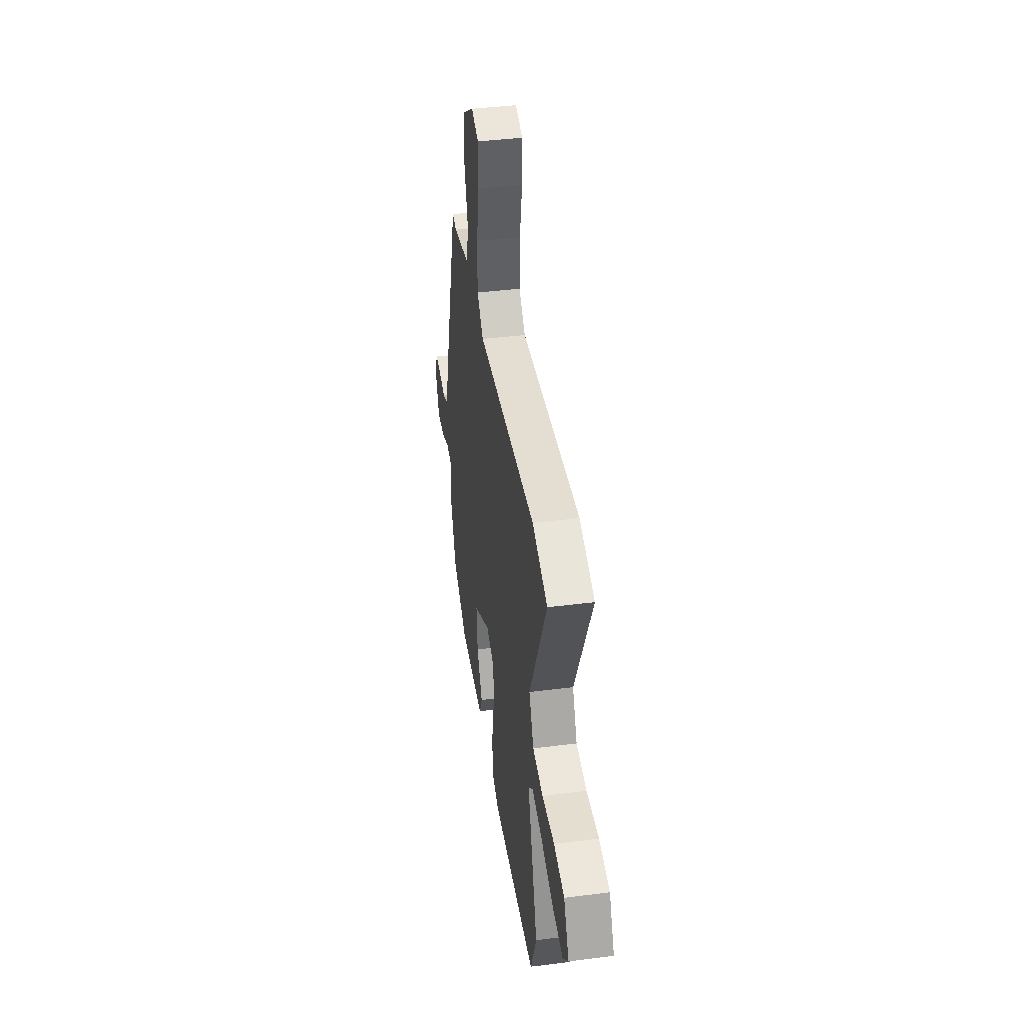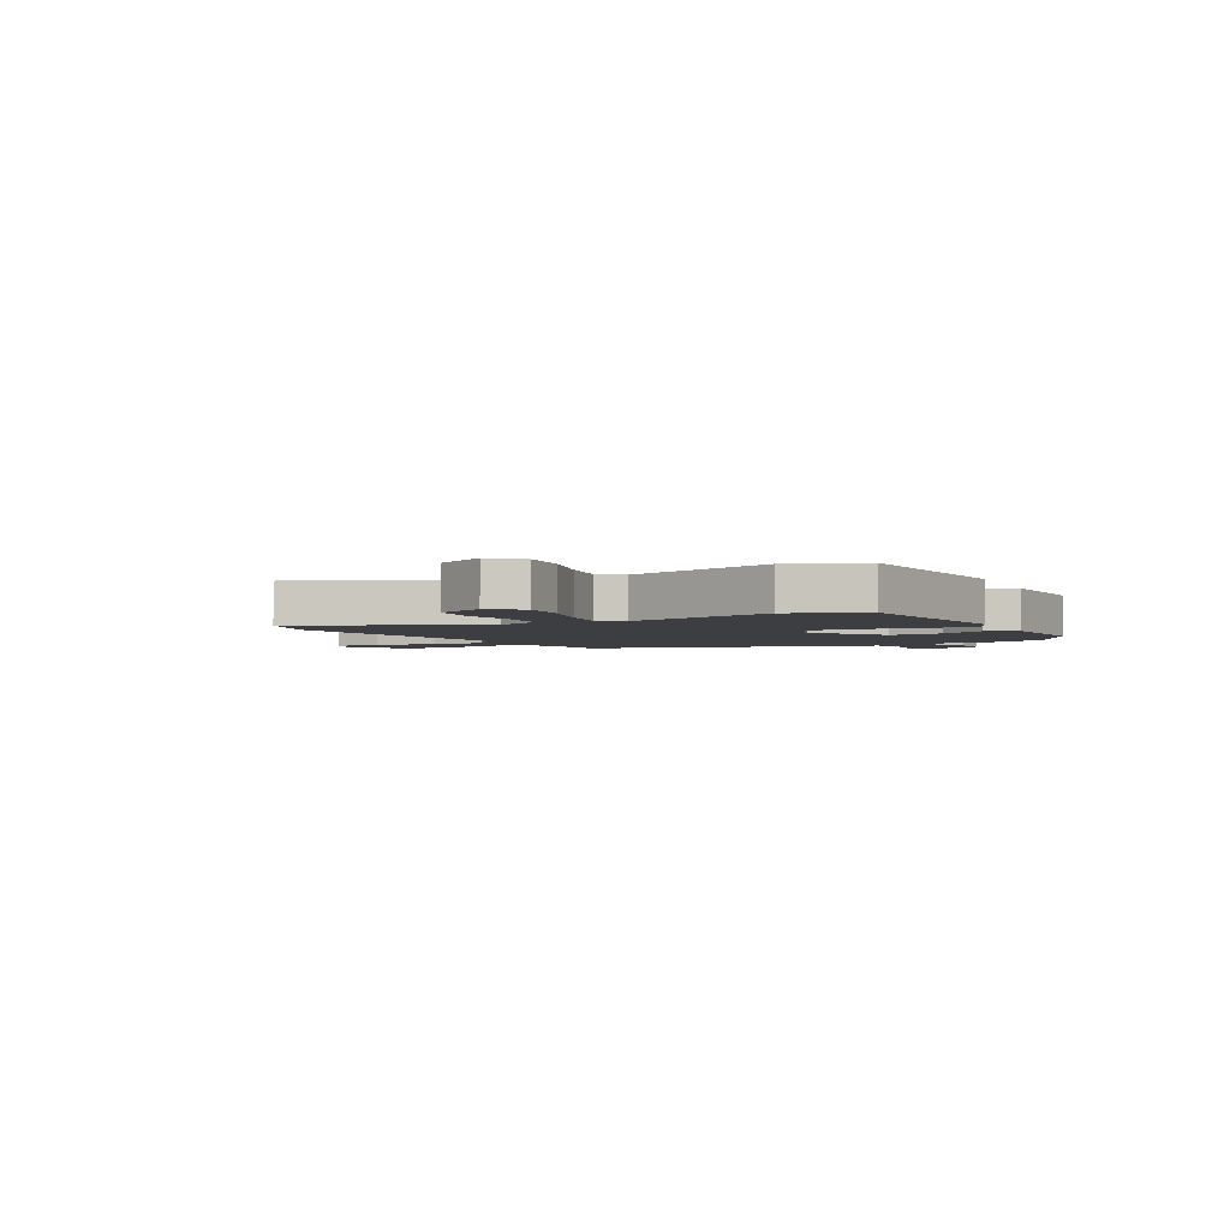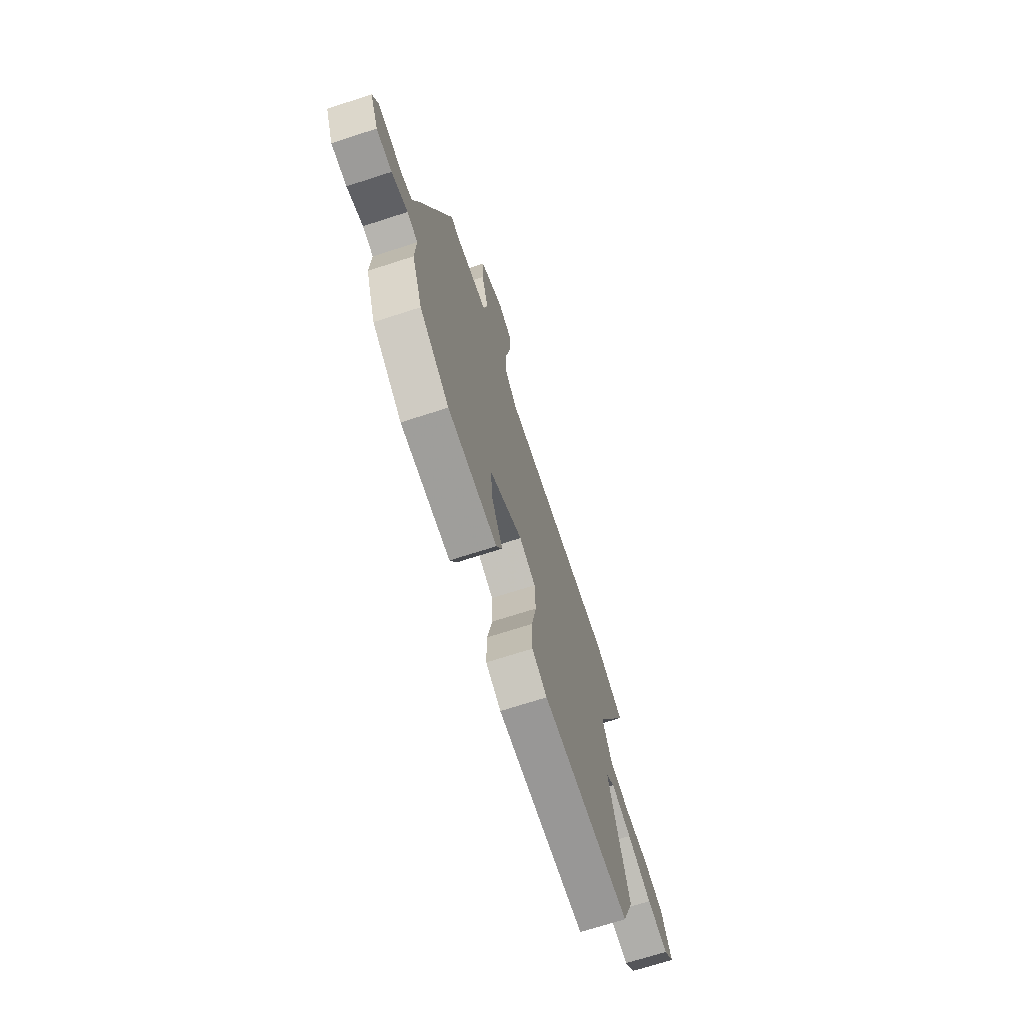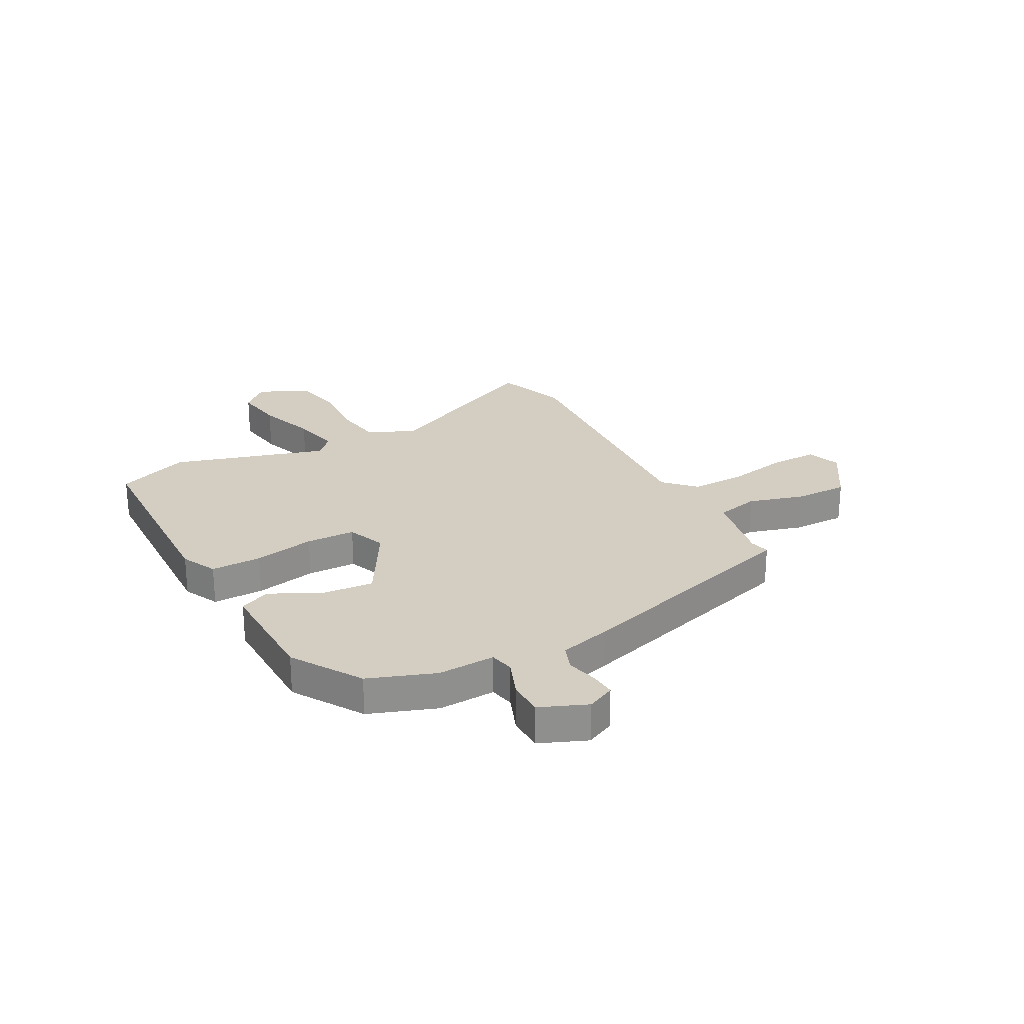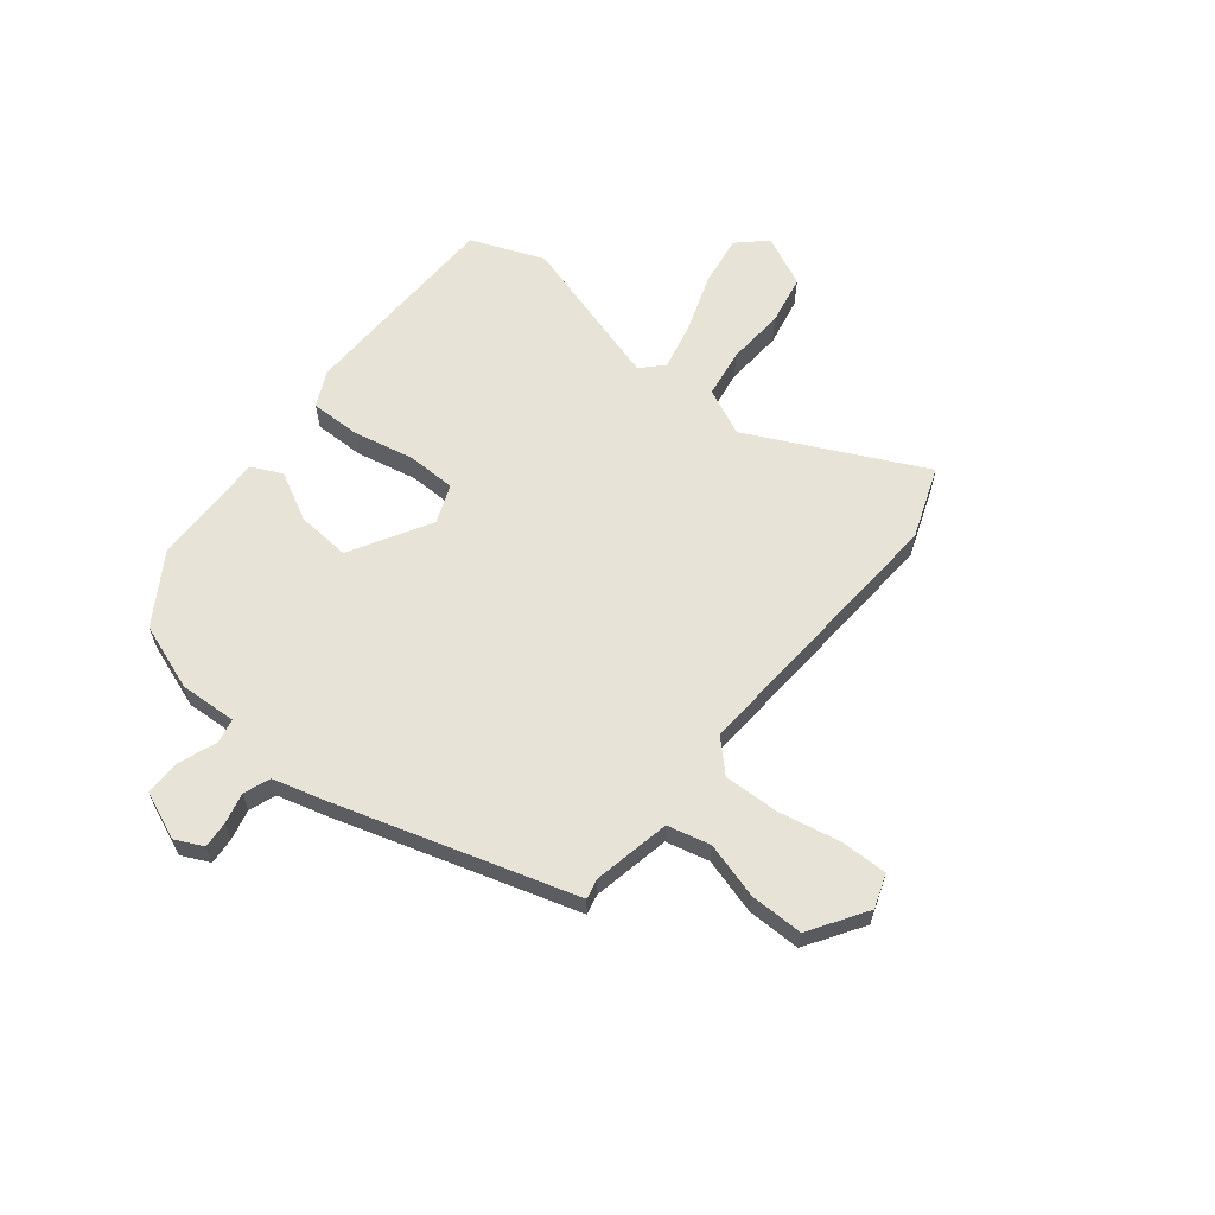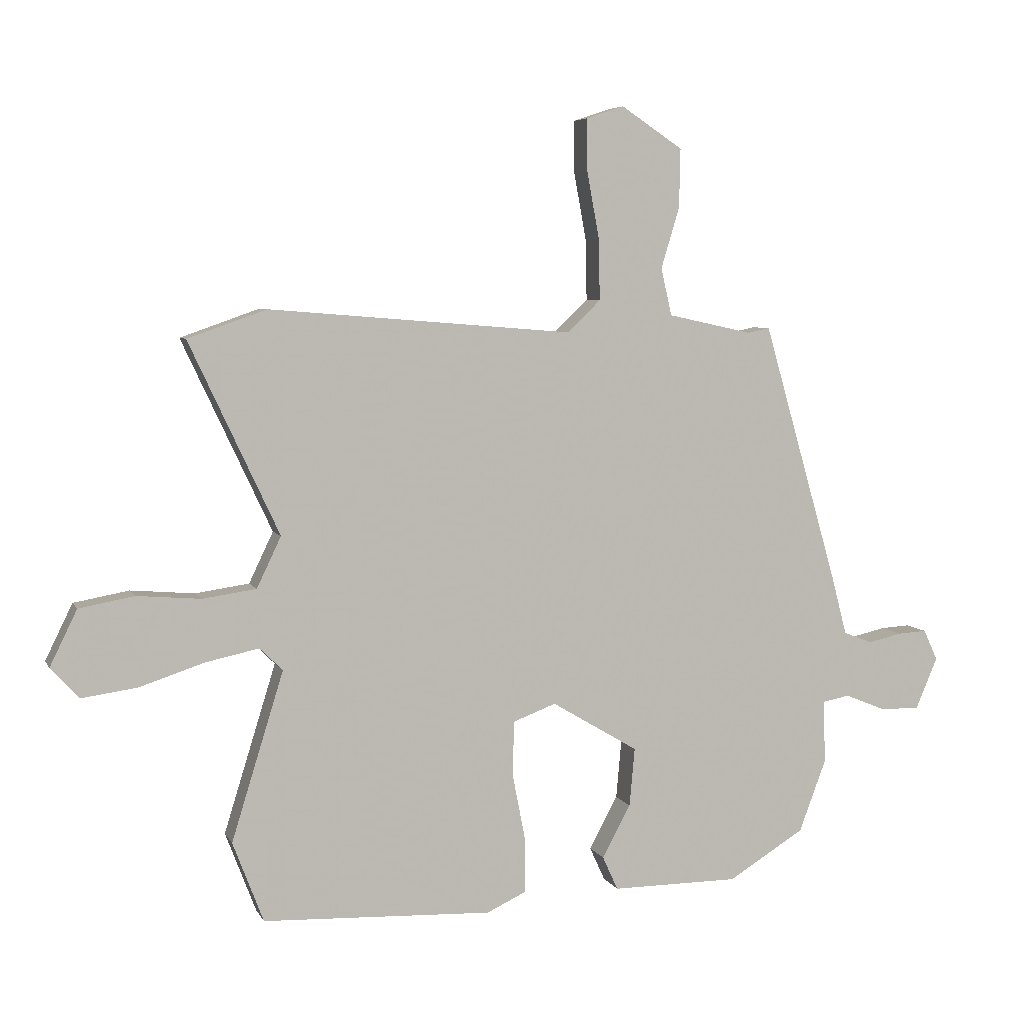
<metadata>
{"format":"obj","ext":"obj","renderer":"f3d","projection":"perspective","resolution":1024,"background":"white","views":[{"elev":40.8,"azim":81.2,"up":"+Z"},{"elev":-3.1,"azim":119.1,"up":"+Y"},{"elev":-70.5,"azim":-72.1,"up":"+Z"},{"elev":25.2,"azim":-119.0,"up":"+Y"},{"elev":61.9,"azim":-52.1,"up":"+Y"},{"elev":5.7,"azim":163.3,"up":"+Z"}]}
</metadata>
<code>
v -0.469 0.07 -0.42
v -0.515 0.07 -0.297
v -0.511 0.07 -0.191
v -0.557 0.07 -0.182
v -0.626 0.07 -0.21
v -0.693 0.07 -0.211
v -0.73 0.07 -0.124
v -0.706 0.07 -0.072
v -0.657 0.07 -0.075
v -0.6 0.07 -0.088
v -0.551 0.07 -0.069
v -0.526 0.07 0.027
v -0.398 0.07 0.471
v -0.361 0.07 0.463
v -0.218 0.07 0.494
v -0.2 0.07 0.574
v -0.231 0.07 0.677
v -0.233 0.07 0.776
v -0.129 0.07 0.845
v -0.066 0.07 0.824
v -0.066 0.07 0.737
v -0.087 0.07 0.623
v -0.089 0.07 0.52
v -0.033 0.07 0.466
v 0.481 0.07 0.507
v 0.614 0.07 0.46
v 0.462 0.07 0.136
v 0.503 0.07 0.05
v 0.594 0.07 0.037
v 0.702 0.07 0.046
v 0.795 0.07 0.029
v 0.841 0.07 -0.065
v 0.793 0.07 -0.117
v 0.699 0.07 -0.104
v 0.59 0.07 -0.068
v 0.5 0.07 -0.049
v 0.461 0.07 -0.087
v 0.549 0.07 -0.372
v 0.497 0.07 -0.508
v 0.109 0.07 -0.524
v 0.043 0.07 -0.493
v 0.043 0.07 -0.399
v 0.065 0.07 -0.286
v 0.062 0.07 -0.195
v -0.01 0.07 -0.168
v -0.156 0.07 -0.255
v -0.147 0.07 -0.354
v -0.099 0.07 -0.443
v -0.125 0.07 -0.5
v -0.34 0.07 -0.499
v -0.469 0 -0.42
v -0.515 0 -0.297
v -0.511 0 -0.191
v -0.557 0 -0.182
v -0.626 0 -0.21
v -0.693 0 -0.211
v -0.73 0 -0.124
v -0.706 0 -0.072
v -0.657 0 -0.075
v -0.6 0 -0.088
v -0.551 0 -0.069
v -0.526 0 0.027
v -0.398 0 0.471
v -0.361 0 0.463
v -0.218 0 0.494
v -0.2 0 0.574
v -0.231 0 0.677
v -0.233 0 0.776
v -0.129 0 0.845
v -0.066 0 0.824
v -0.066 0 0.737
v -0.087 0 0.623
v -0.089 0 0.52
v -0.033 0 0.466
v 0.481 0 0.507
v 0.614 0 0.46
v 0.462 0 0.136
v 0.503 0 0.05
v 0.594 0 0.037
v 0.702 0 0.046
v 0.795 0 0.029
v 0.841 0 -0.065
v 0.793 0 -0.117
v 0.699 0 -0.104
v 0.59 0 -0.068
v 0.5 0 -0.049
v 0.461 0 -0.087
v 0.549 0 -0.372
v 0.497 0 -0.508
v 0.109 0 -0.524
v 0.043 0 -0.493
v 0.043 0 -0.399
v 0.065 0 -0.286
v 0.062 0 -0.195
v -0.01 0 -0.168
v -0.156 0 -0.255
v -0.147 0 -0.354
v -0.099 0 -0.443
v -0.125 0 -0.5
v -0.34 0 -0.499
f 47 48 49 50
f 46 47 50 1
f 45 46 1 2
f 40 41 42 43
f 40 43 44
f 37 38 39 40
f 37 40 44
f 36 37 44 45
f 32 33 34 35
f 32 35 36
f 29 30 31 32
f 28 29 32 36
f 27 28 36 45
f 24 25 26 27
f 19 20 21 22
f 19 22 23
f 16 17 18 19
f 15 16 19 23
f 14 15 23 24
f 11 12 13 14
f 7 8 9 10
f 5 6 7 10
f 4 5 10 11
f 3 4 11 14
f 14 24 27 45
f 2 3 14 45
f 100 99 98 97
f 51 100 97 96
f 52 51 96 95
f 93 92 91 90
f 94 93 90
f 90 89 88 87
f 94 90 87
f 95 94 87 86
f 85 84 83 82
f 86 85 82
f 82 81 80 79
f 86 82 79 78
f 95 86 78 77
f 77 76 75 74
f 72 71 70 69
f 73 72 69
f 69 68 67 66
f 73 69 66 65
f 74 73 65 64
f 64 63 62 61
f 60 59 58 57
f 60 57 56 55
f 61 60 55 54
f 64 61 54 53
f 95 77 74 64
f 95 64 53 52
f 1 51 52 2
f 2 52 53 3
f 3 53 54 4
f 4 54 55 5
f 5 55 56 6
f 6 56 57 7
f 7 57 58 8
f 8 58 59 9
f 9 59 60 10
f 10 60 61 11
f 11 61 62 12
f 12 62 63 13
f 13 63 64 14
f 14 64 65 15
f 15 65 66 16
f 16 66 67 17
f 17 67 68 18
f 18 68 69 19
f 19 69 70 20
f 20 70 71 21
f 21 71 72 22
f 22 72 73 23
f 23 73 74 24
f 24 74 75 25
f 25 75 76 26
f 26 76 77 27
f 27 77 78 28
f 28 78 79 29
f 29 79 80 30
f 30 80 81 31
f 31 81 82 32
f 32 82 83 33
f 33 83 84 34
f 34 84 85 35
f 35 85 86 36
f 36 86 87 37
f 37 87 88 38
f 38 88 89 39
f 39 89 90 40
f 40 90 91 41
f 41 91 92 42
f 42 92 93 43
f 43 93 94 44
f 44 94 95 45
f 45 95 96 46
f 46 96 97 47
f 47 97 98 48
f 48 98 99 49
f 49 99 100 50
f 50 100 51 1

</code>
